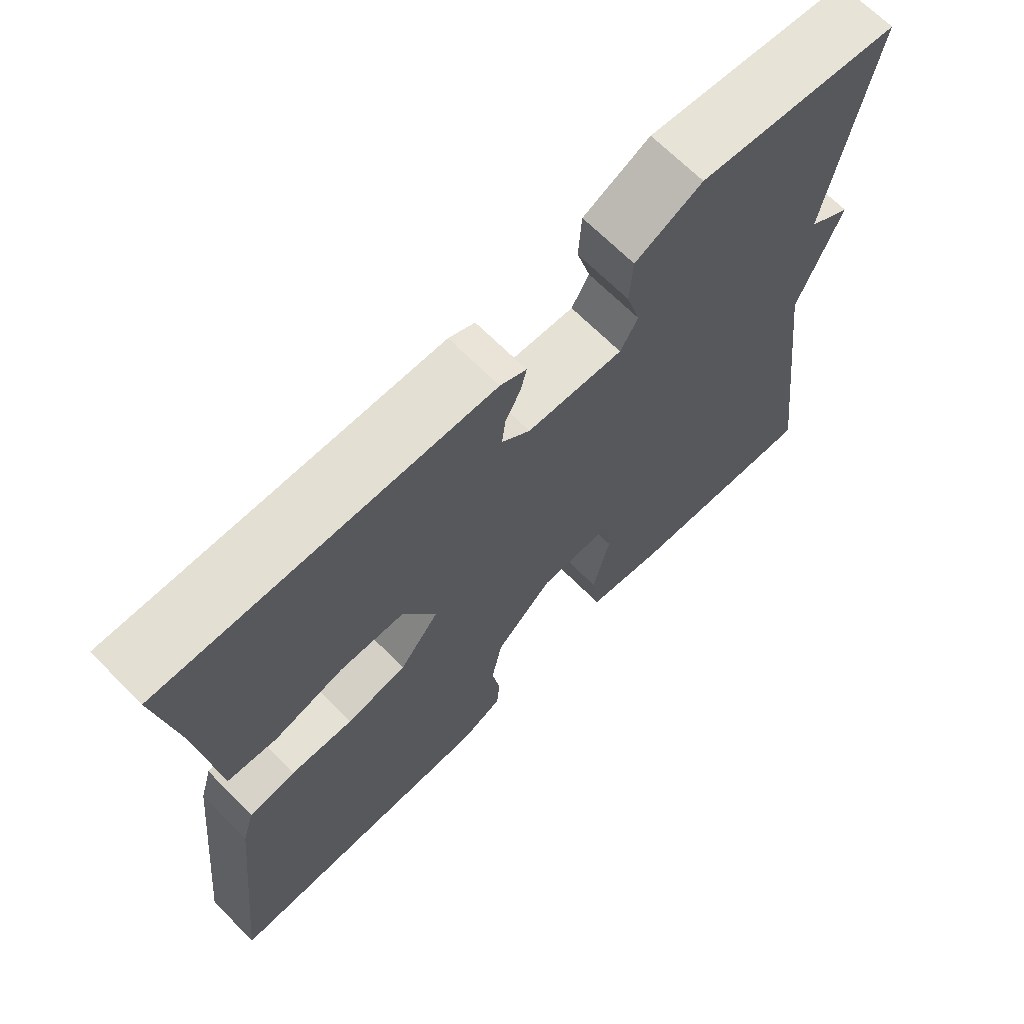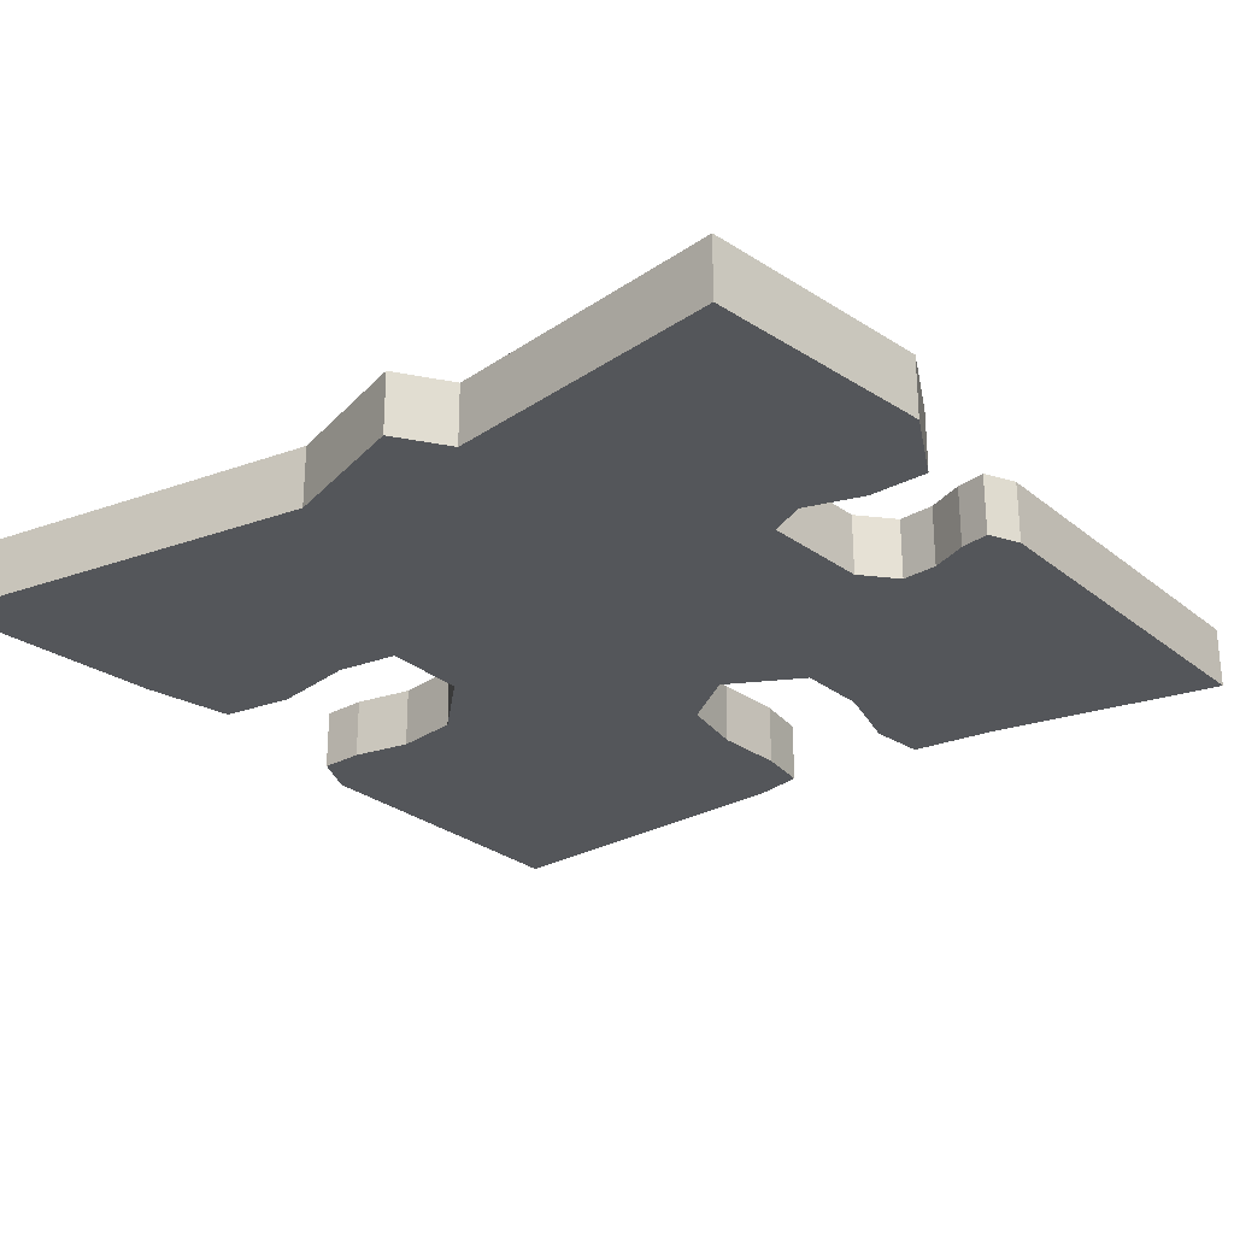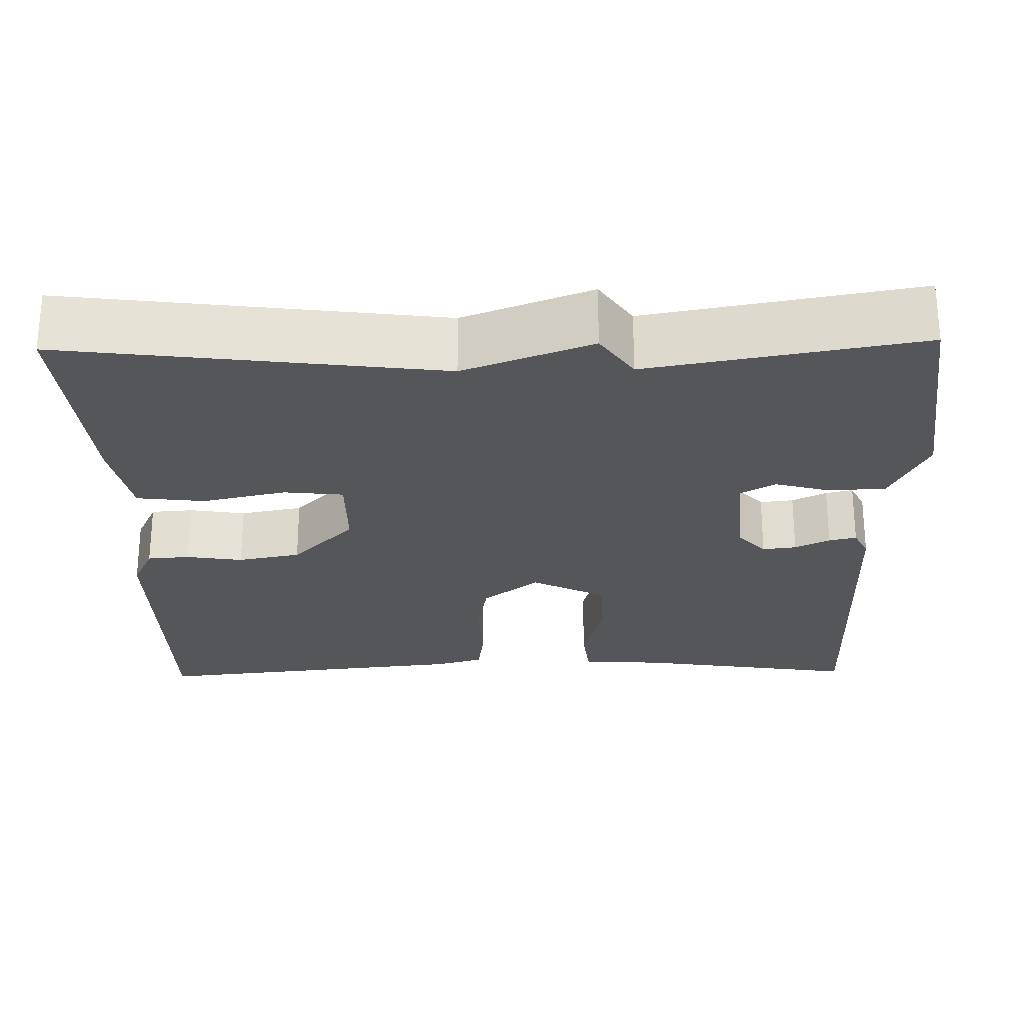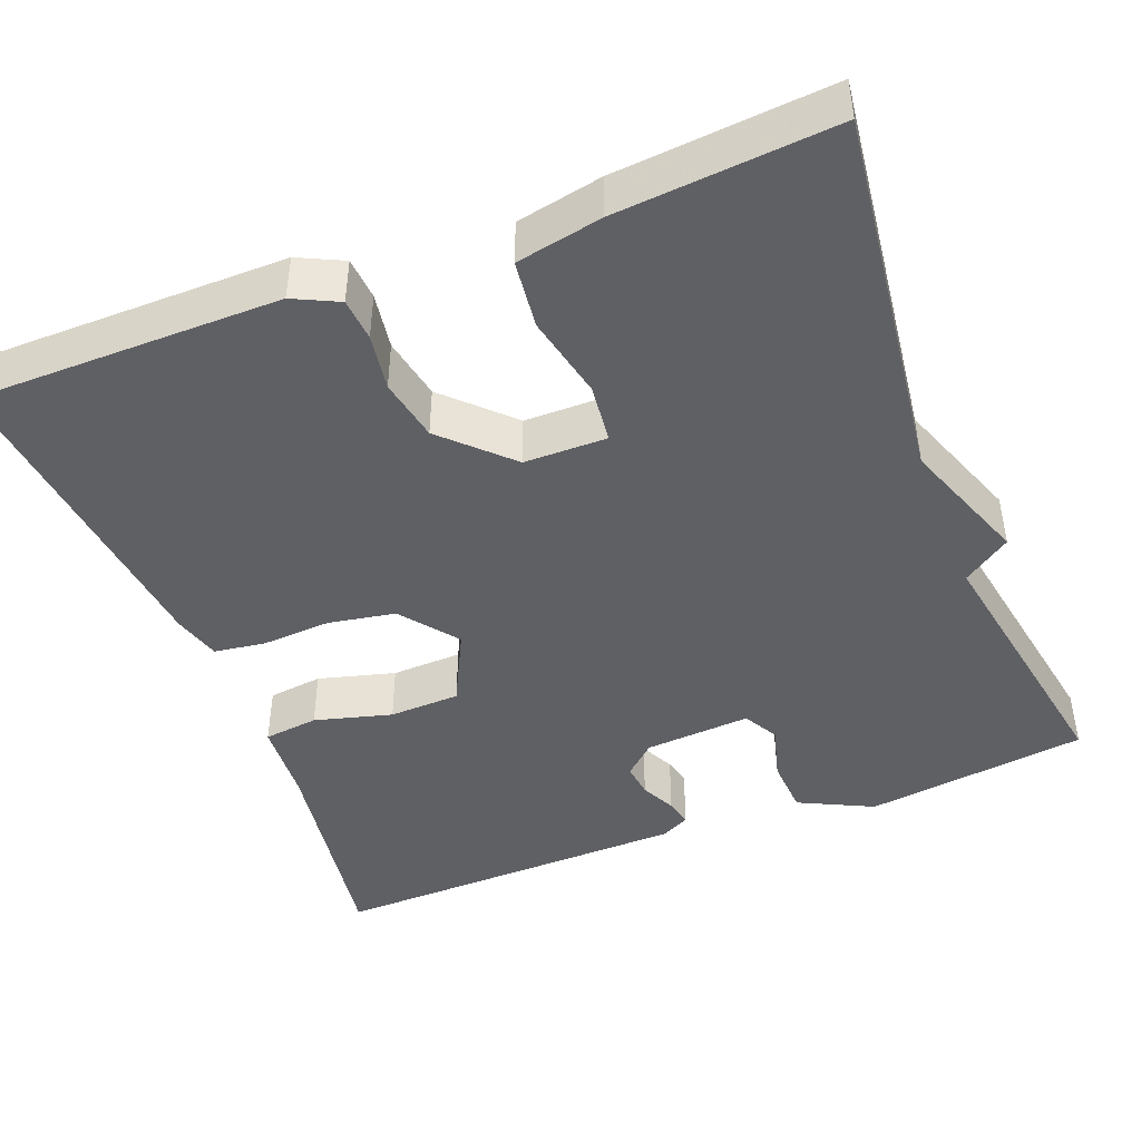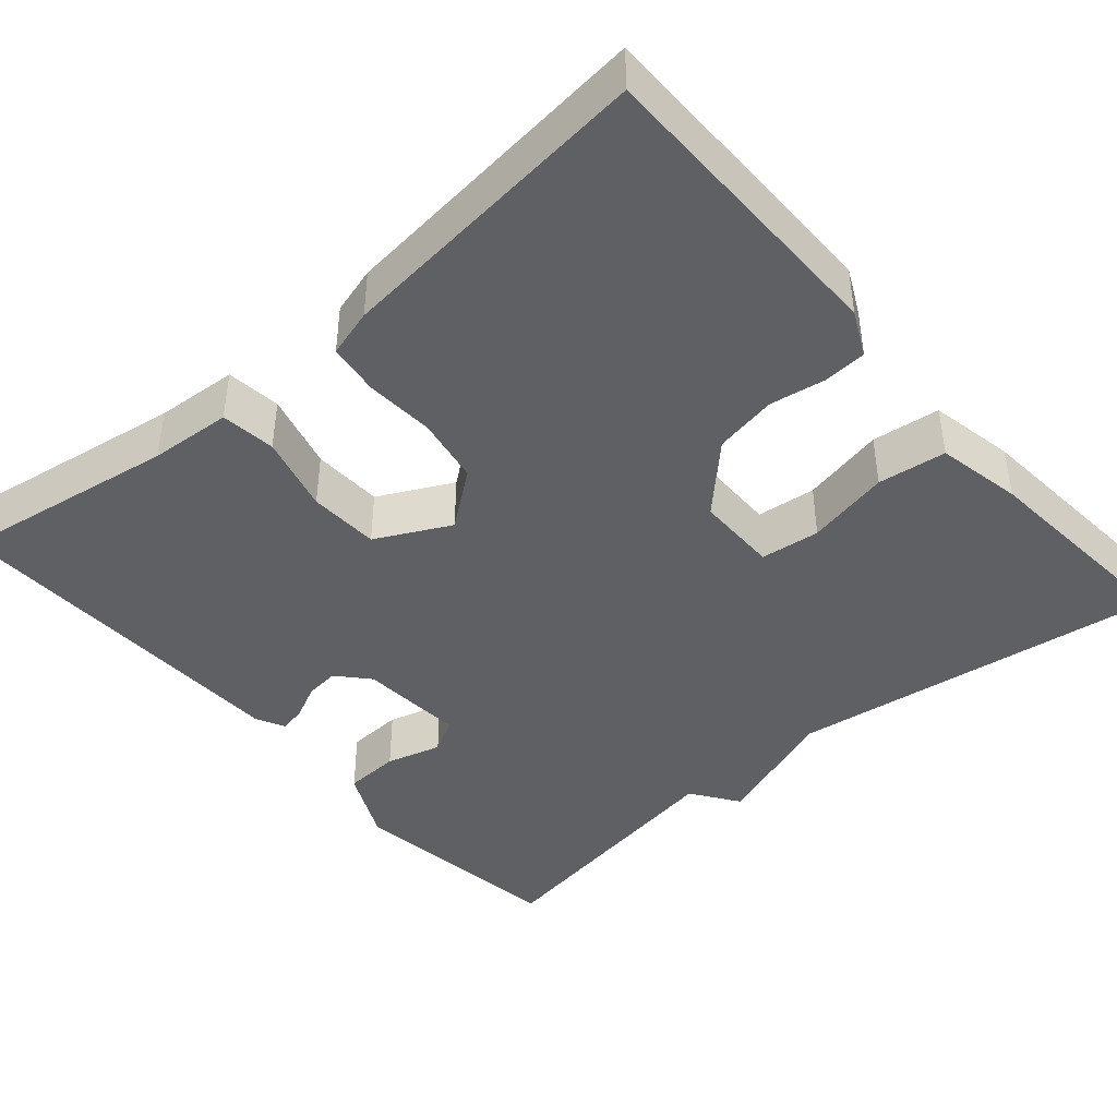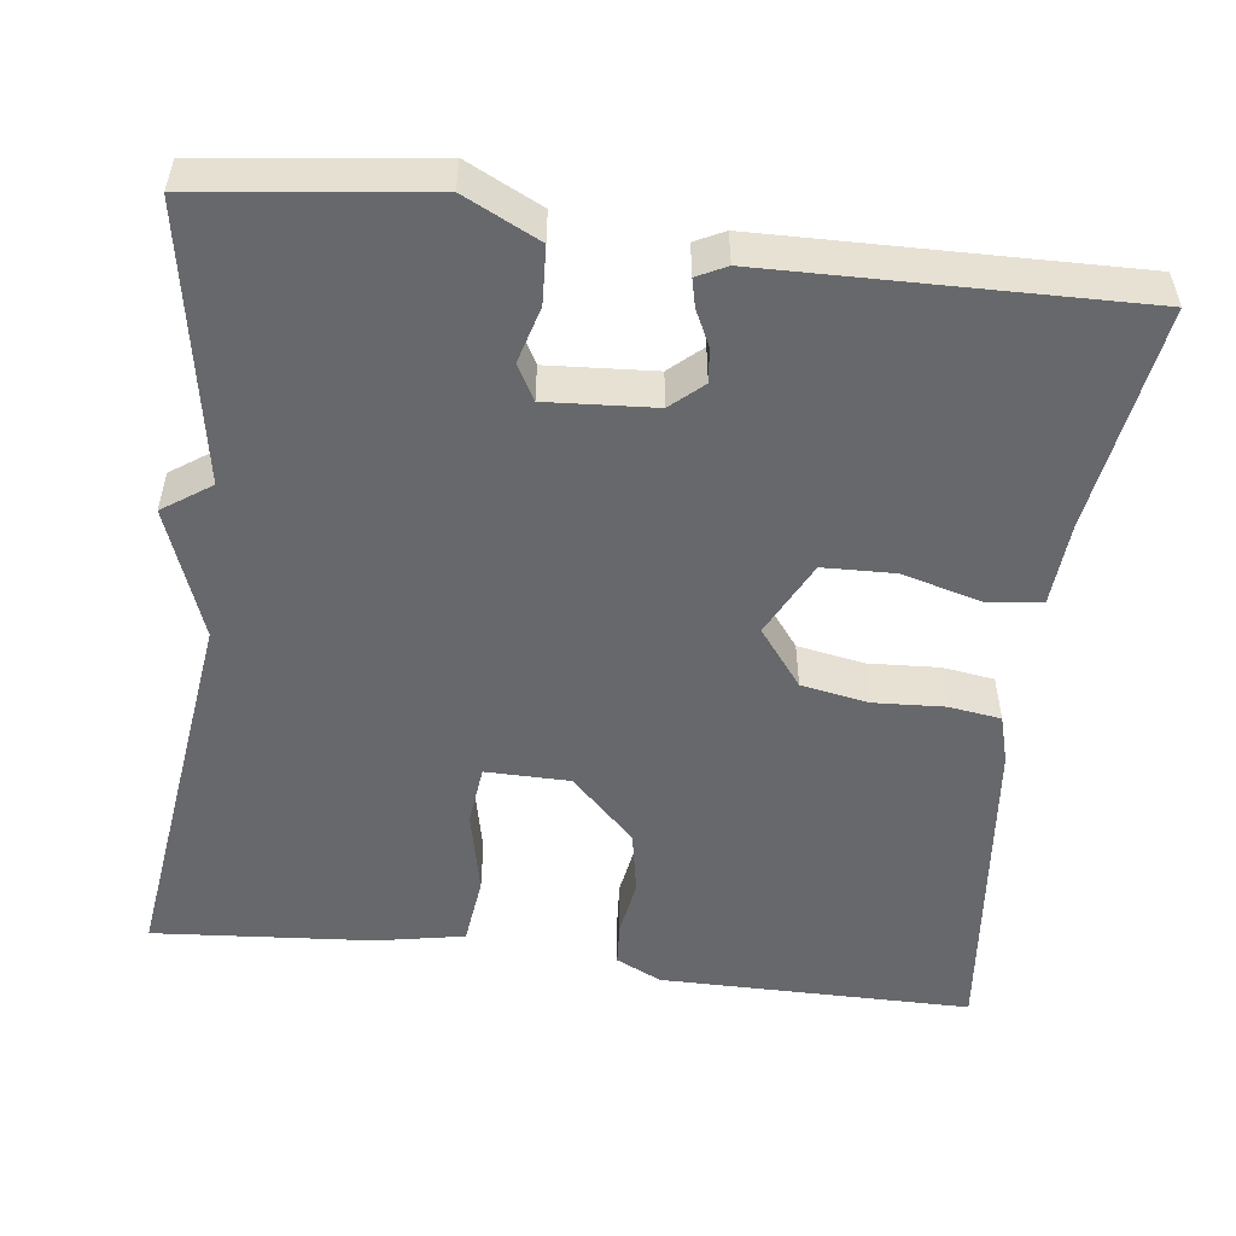
<metadata>
{"format":"obj","ext":"obj","renderer":"f3d","projection":"perspective","resolution":1024,"background":"white","views":[{"elev":68.2,"azim":135.1,"up":"+Z"},{"elev":-25.7,"azim":-52.8,"up":"+Y"},{"elev":-25.7,"azim":-88.8,"up":"+Y"},{"elev":-44.7,"azim":-158.7,"up":"+Y"},{"elev":-42.4,"azim":130.7,"up":"+Y"},{"elev":-52.3,"azim":-7.3,"up":"+Y"}]}
</metadata>
<code>
v 0.5 0.07 0.5
v 0.458 0.07 0.226
v 0.451 0.07 0.124
v 0.383 0.07 0.116
v 0.287 0.07 0.142
v 0.199 0.07 0.139
v 0.153 0.07 0.047
v 0.207 0.07 -0.023
v 0.29 0.07 -0.038
v 0.376 0.07 -0.033
v 0.44 0.07 -0.042
v 0.457 0.07 -0.101
v 0.5 0.07 -0.5
v 0.118 0.07 -0.501
v 0.062 0.07 -0.474
v 0.058 0.07 -0.421
v 0.069 0.07 -0.351
v 0.054 0.07 -0.273
v -0.025 0.07 -0.195
v -0.128 0.07 -0.194
v -0.136 0.07 -0.268
v -0.113 0.07 -0.372
v -0.123 0.07 -0.457
v -0.23 0.07 -0.478
v -0.5 0.07 -0.5
v -0.441 0.07 -0.035
v -0.5 0.07 0.124
v -0.441 0.07 0.165
v -0.5 0.07 0.5
v -0.223 0.07 0.536
v -0.131 0.07 0.491
v -0.127 0.07 0.421
v -0.146 0.07 0.352
v -0.122 0.07 0.309
v 0.01 0.07 0.318
v 0.049 0.07 0.353
v 0.044 0.07 0.395
v 0.023 0.07 0.438
v 0.015 0.07 0.472
v 0.051 0.07 0.49
v 0.5 0 0.5
v 0.458 0 0.226
v 0.451 0 0.124
v 0.383 0 0.116
v 0.287 0 0.142
v 0.199 0 0.139
v 0.153 0 0.047
v 0.207 0 -0.023
v 0.29 0 -0.038
v 0.376 0 -0.033
v 0.44 0 -0.042
v 0.457 0 -0.101
v 0.5 0 -0.5
v 0.118 0 -0.501
v 0.062 0 -0.474
v 0.058 0 -0.421
v 0.069 0 -0.351
v 0.054 0 -0.273
v -0.025 0 -0.195
v -0.128 0 -0.194
v -0.136 0 -0.268
v -0.113 0 -0.372
v -0.123 0 -0.457
v -0.23 0 -0.478
v -0.5 0 -0.5
v -0.441 0 -0.035
v -0.5 0 0.124
v -0.441 0 0.165
v -0.5 0 0.5
v -0.223 0 0.536
v -0.131 0 0.491
v -0.127 0 0.421
v -0.146 0 0.352
v -0.122 0 0.309
v 0.01 0 0.318
v 0.049 0 0.353
v 0.044 0 0.395
v 0.023 0 0.438
v 0.015 0 0.472
v 0.051 0 0.49
f 40 1 2
f 39 40 2
f 38 39 2
f 37 38 2
f 3 4 5
f 2 3 5
f 37 2 5
f 36 37 5
f 35 36 5 6
f 34 35 6 7
f 31 32 33
f 30 31 33
f 29 30 33
f 28 29 33
f 28 33 34
f 27 28 34
f 26 27 34
f 24 25 26
f 23 24 26
f 22 23 26
f 21 22 26
f 20 21 26 34
f 34 7 8
f 20 34 8
f 19 20 8
f 15 16 17
f 14 15 17
f 13 14 17
f 12 13 17
f 11 12 17
f 10 11 17
f 9 10 17
f 9 17 18
f 8 9 18 19
f 42 41 80
f 42 80 79
f 42 79 78
f 42 78 77
f 45 44 43
f 45 43 42
f 45 42 77
f 45 77 76
f 46 45 76 75
f 47 46 75 74
f 73 72 71
f 73 71 70
f 73 70 69
f 73 69 68
f 74 73 68
f 74 68 67
f 74 67 66
f 66 65 64
f 66 64 63
f 66 63 62
f 66 62 61
f 74 66 61 60
f 48 47 74
f 48 74 60
f 48 60 59
f 57 56 55
f 57 55 54
f 57 54 53
f 57 53 52
f 57 52 51
f 57 51 50
f 57 50 49
f 58 57 49
f 59 58 49 48
f 1 41 42 2
f 2 42 43 3
f 3 43 44 4
f 4 44 45 5
f 5 45 46 6
f 6 46 47 7
f 7 47 48 8
f 8 48 49 9
f 9 49 50 10
f 10 50 51 11
f 11 51 52 12
f 12 52 53 13
f 13 53 54 14
f 14 54 55 15
f 15 55 56 16
f 16 56 57 17
f 17 57 58 18
f 18 58 59 19
f 19 59 60 20
f 20 60 61 21
f 21 61 62 22
f 22 62 63 23
f 23 63 64 24
f 24 64 65 25
f 25 65 66 26
f 26 66 67 27
f 27 67 68 28
f 28 68 69 29
f 29 69 70 30
f 30 70 71 31
f 31 71 72 32
f 32 72 73 33
f 33 73 74 34
f 34 74 75 35
f 35 75 76 36
f 36 76 77 37
f 37 77 78 38
f 38 78 79 39
f 39 79 80 40
f 40 80 41 1

</code>
